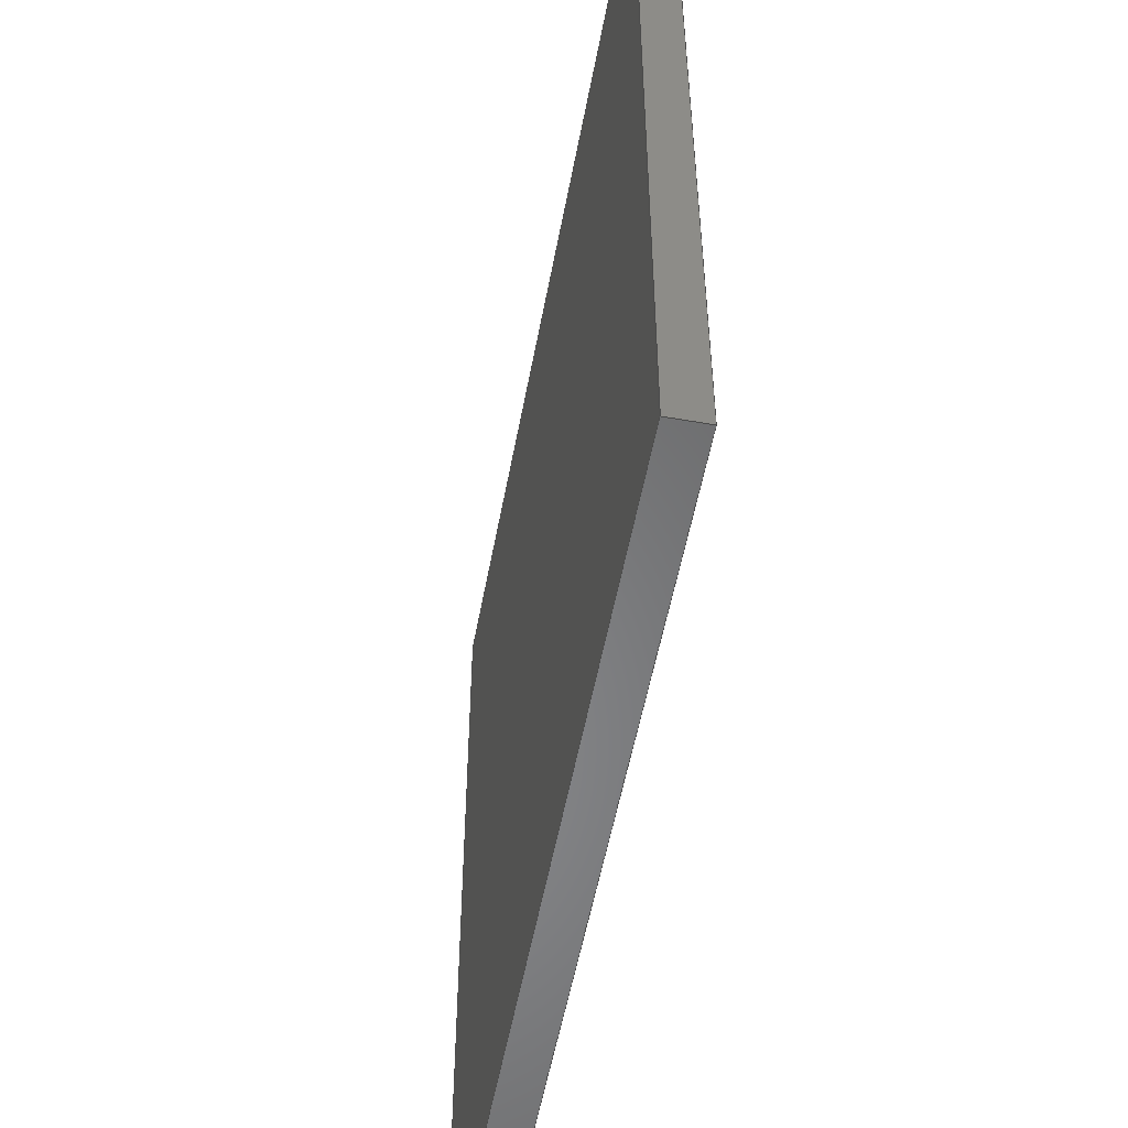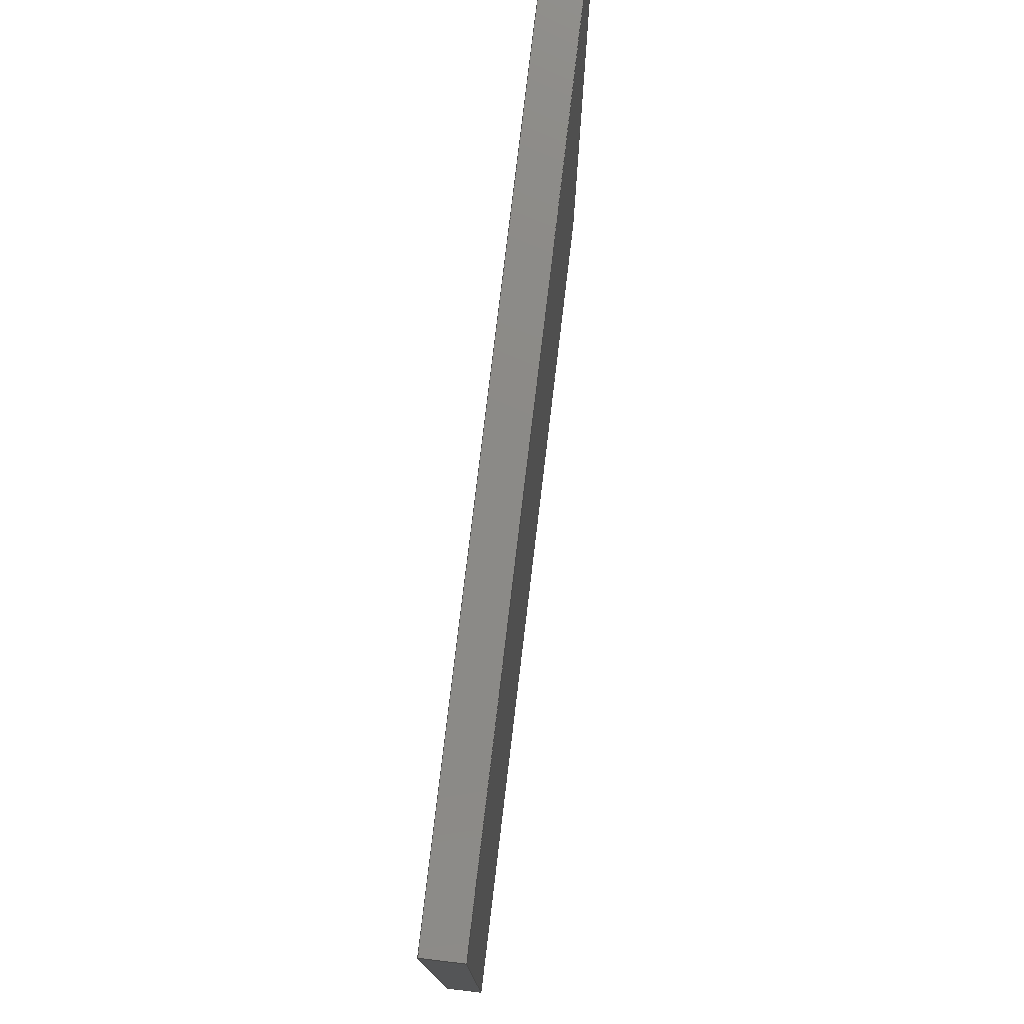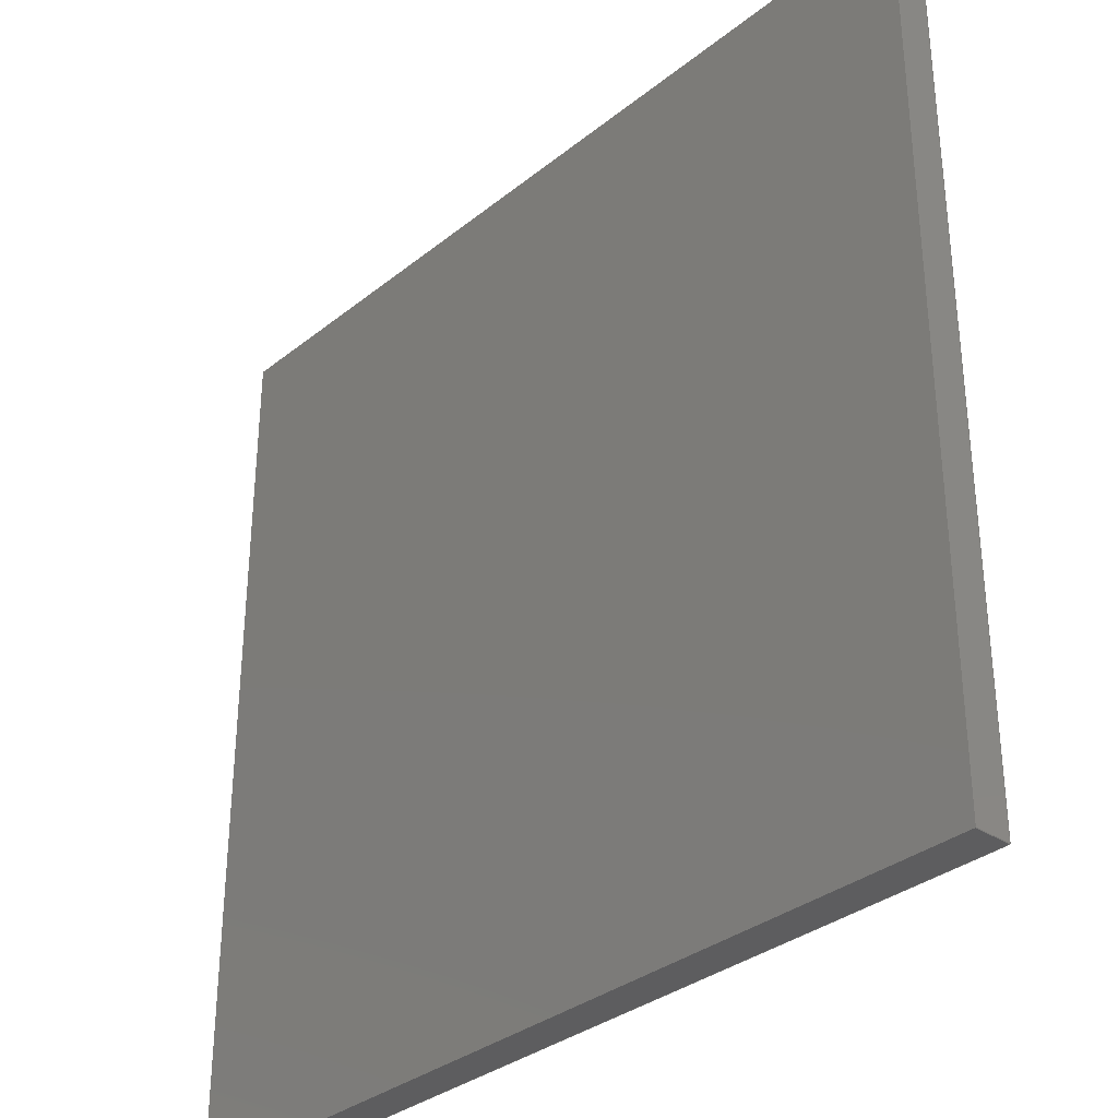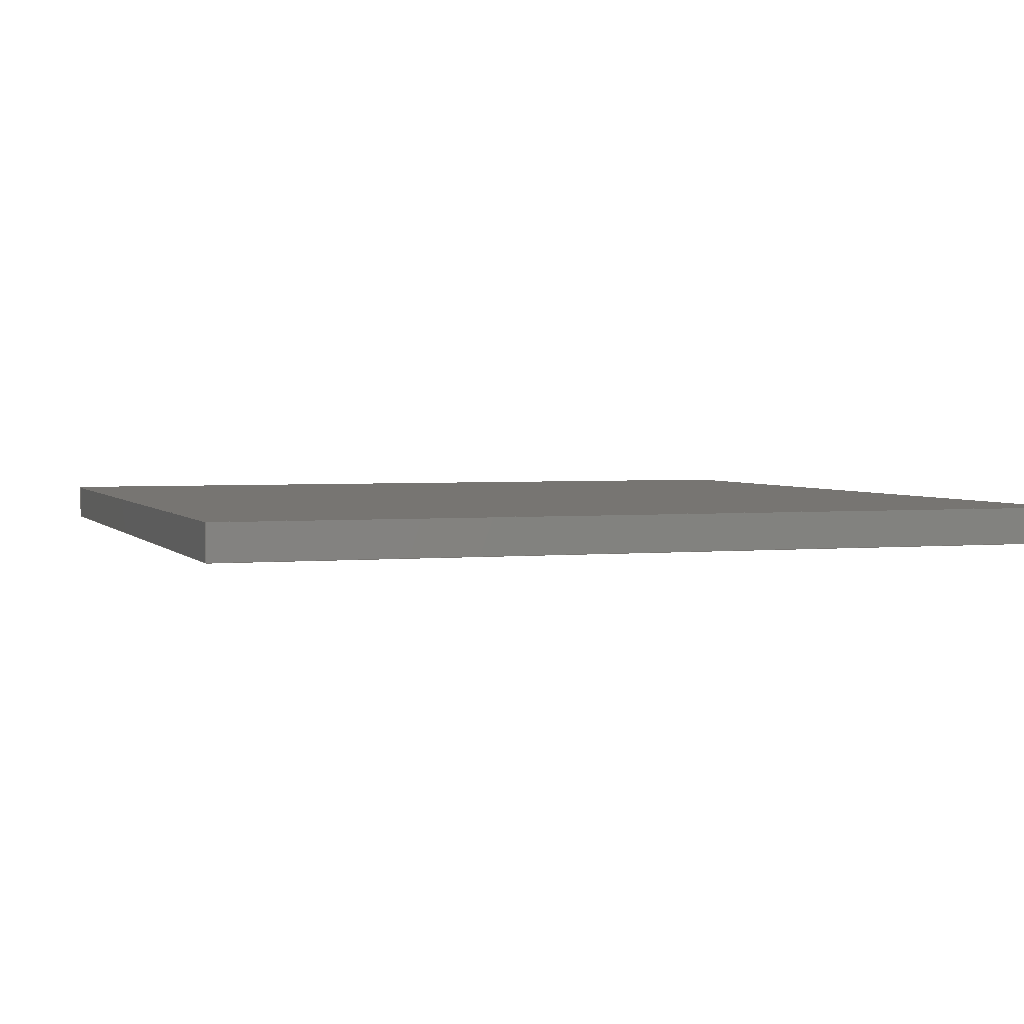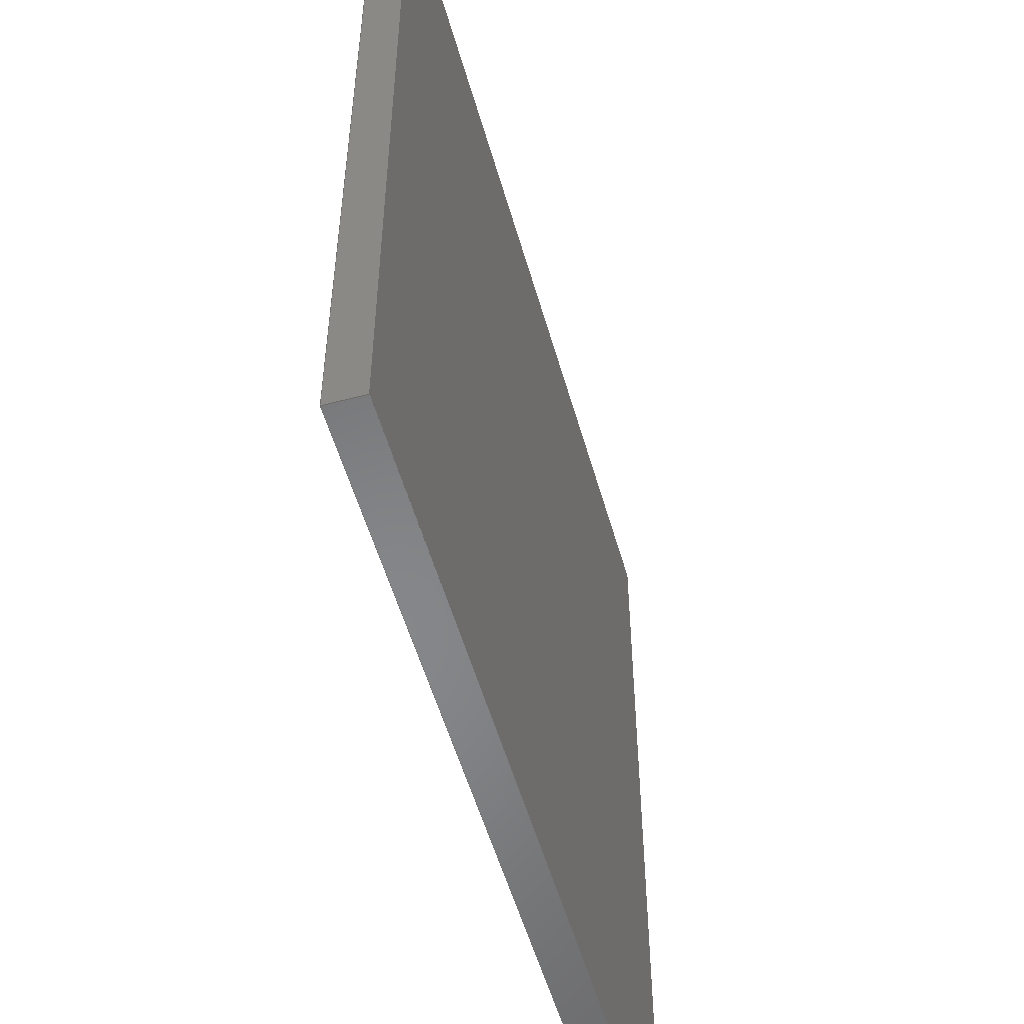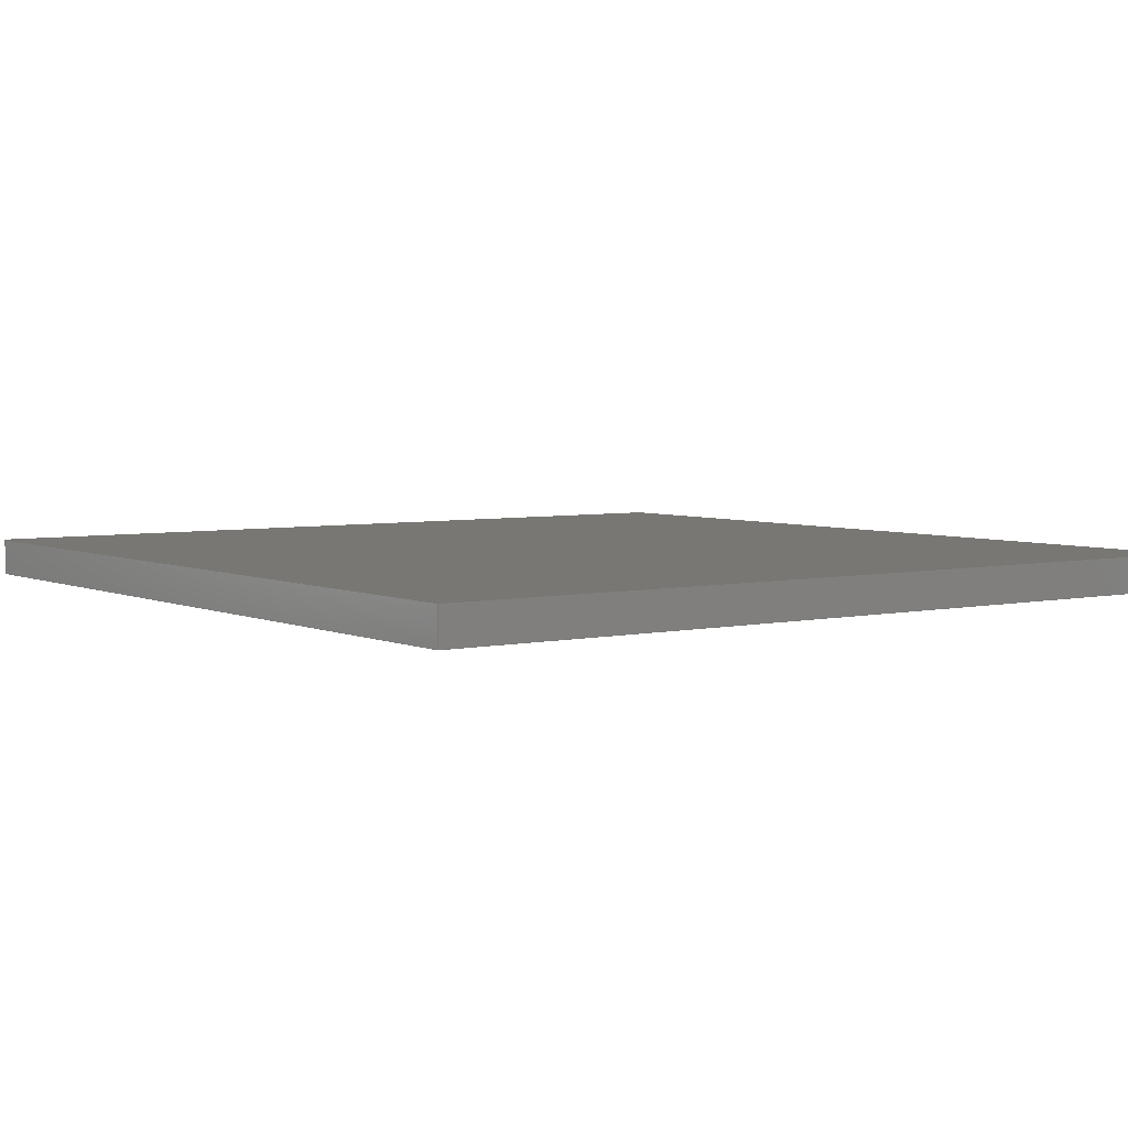
<metadata>
{"format":"step","ext":"stp","renderer":"f3d","projection":"perspective","resolution":1024,"background":"white","views":[{"elev":-54.1,"azim":-100.5,"up":"+Y"},{"elev":77.9,"azim":96.8,"up":"+Y"},{"elev":-33.3,"azim":47.4,"up":"+Y"},{"elev":2.8,"azim":71.1,"up":"+Z"},{"elev":-53.6,"azim":-74.3,"up":"+Y"},{"elev":4.6,"azim":-35.8,"up":"+Z"}]}
</metadata>
<code>
ISO-10303-21;
DATA;
#1=(NAMED_UNIT(*)PLANE_ANGLE_UNIT()SI_UNIT($,.RADIAN.));
#2=DIMENSIONAL_EXPONENTS(0,0,0,0,0,0,0);
#3=PLANE_ANGLE_MEASURE_WITH_UNIT(PLANE_ANGLE_MEASURE(0.01745),#1);
#4=(CONVERSION_BASED_UNIT('DEGREE',#3)NAMED_UNIT(#2)PLANE_ANGLE_UNIT());
#5=(NAMED_UNIT(*)SI_UNIT($,.STERADIAN.)SOLID_ANGLE_UNIT());
#6=(LENGTH_UNIT()NAMED_UNIT(*)SI_UNIT(.MILLI.,.METRE.));
#7=UNCERTAINTY_MEASURE_WITH_UNIT(LENGTH_MEASURE(1e-06),#6,'DISTANCE_ACCURACY_VALUE','');
#8=(GEOMETRIC_REPRESENTATION_CONTEXT(3)GLOBAL_UNCERTAINTY_ASSIGNED_CONTEXT((#7))GLOBAL_UNIT_ASSIGNED_CONTEXT((#4,#5,#6))REPRESENTATION_CONTEXT('','3D'));
#9=APPLICATION_CONTEXT('automotive design');
#10=APPLICATION_PROTOCOL_DEFINITION('INTERNATIONAL_STANDARD','automotive_design',1998,#9);
#11=PRODUCT_CONTEXT('3D Mechanical Parts',#9,'mechanical');
#12=PRODUCT('Product','Product','',(#11));
#13=PRODUCT_RELATED_PRODUCT_CATEGORY('part',$,(#12));
#14=PRODUCT_CATEGORY('part',$);
#15=PERSON('1','Design','Joe',$,$,$);
#16=ORGANIZATION($,'None','None');
#17=PERSON_AND_ORGANIZATION(#15,#16);
#18=PERSON_AND_ORGANIZATION_ROLE('design_owner');
#19=APPLIED_PERSON_AND_ORGANIZATION_ASSIGNMENT(#17,#18,(#12));
#20=PRODUCT_DEFINITION_FORMATION_WITH_SPECIFIED_SOURCE('None','',#12,.BOUGHT.);
#21=PERSON('2','Creator','Joe',$,$,$);
#22=ORGANIZATION($,'None','None');
#23=PERSON_AND_ORGANIZATION(#21,#22);
#24=PERSON_AND_ORGANIZATION_ROLE('creator');
#25=APPLIED_PERSON_AND_ORGANIZATION_ASSIGNMENT(#23,#24,(#20));
#26=PERSON('3','Supplier','Joe',$,$,$);
#27=ORGANIZATION($,'None','None');
#28=PERSON_AND_ORGANIZATION(#26,#27);
#29=PERSON_AND_ORGANIZATION_ROLE('design_supplier');
#30=APPLIED_PERSON_AND_ORGANIZATION_ASSIGNMENT(#28,#29,(#20));
#31=PRODUCT_DEFINITION_CONTEXT('part definition',#9,'design');
#32=PRODUCT_DEFINITION('None','',#20,#31);
#33=PERSON('4','Creator','Joe',$,$,$);
#34=ORGANIZATION($,'None','None');
#35=PERSON_AND_ORGANIZATION(#33,#34);
#36=PERSON_AND_ORGANIZATION_ROLE('creator');
#37=APPLIED_PERSON_AND_ORGANIZATION_ASSIGNMENT(#35,#36,(#32));
#38=CARTESIAN_POINT('NONE',(0,0,0));
#39=DIRECTION('NONE',(0,0,1));
#40=DIRECTION('NONE',(1,0,0));
#41=AXIS2_PLACEMENT_3D('NONE',#38,#39,#40);
#42=SHAPE_REPRESENTATION('SR1',(#41),#8);
#43=PRODUCT_DEFINITION_SHAPE('PDS1','Test Part',#32);
#44=SHAPE_DEFINITION_REPRESENTATION(#43,#42);
#45=CARTESIAN_POINT('',(-7.15,-7.15,5.75));
#46=CARTESIAN_POINT('',(7.15,-7.15,5.75));
#47=CARTESIAN_POINT('',(-7.15,7.15,5.75));
#48=CARTESIAN_POINT('',(7.15,7.15,5.75));
#49=B_SPLINE_SURFACE_WITH_KNOTS('',1,1,((#45,#47),(#46,#48)),.UNSPECIFIED.,.F.,.F.,.U.,(2,2),(2,2),(0,14.3),(0,14.3),.UNSPECIFIED.);
#50=CARTESIAN_POINT('',(7.15,7.15,5.75));
#51=VERTEX_POINT('',#50);
#52=CARTESIAN_POINT('',(7.15,-7.15,5.75));
#53=VERTEX_POINT('',#52);
#54=CARTESIAN_POINT('',(7.15,7.15,5.75));
#55=DIRECTION('',(0,-1,0));
#56=VECTOR('',#55,14.3);
#57=LINE('',#54,#56);
#58=EDGE_CURVE('',#51,#53,#57,.T.);
#59=ORIENTED_EDGE('',*,*,#58,.F.);
#60=CARTESIAN_POINT('',(-7.15,7.15,5.75));
#61=VERTEX_POINT('',#60);
#62=CARTESIAN_POINT('',(-7.15,7.15,5.75));
#63=DIRECTION('',(1,0,0));
#64=VECTOR('',#63,14.3);
#65=LINE('',#62,#64);
#66=EDGE_CURVE('',#61,#51,#65,.T.);
#67=ORIENTED_EDGE('',*,*,#66,.F.);
#68=CARTESIAN_POINT('',(-7.15,-7.15,5.75));
#69=VERTEX_POINT('',#68);
#70=CARTESIAN_POINT('',(-7.15,-7.15,5.75));
#71=DIRECTION('',(0,1,0));
#72=VECTOR('',#71,14.3);
#73=LINE('',#70,#72);
#74=EDGE_CURVE('',#69,#61,#73,.T.);
#75=ORIENTED_EDGE('',*,*,#74,.F.);
#76=CARTESIAN_POINT('',(7.15,-7.15,5.75));
#77=DIRECTION('',(-1,0,0));
#78=VECTOR('',#77,14.3);
#79=LINE('',#76,#78);
#80=EDGE_CURVE('',#53,#69,#79,.T.);
#81=ORIENTED_EDGE('',*,*,#80,.F.);
#82=EDGE_LOOP('',(#59,#67,#75,#81));
#83=FACE_OUTER_BOUND('',#82,.T.);
#84=ADVANCED_FACE('',(#83),#49,.T.);
#85=CARTESIAN_POINT('',(-7.15,-7.15,5.15));
#86=CARTESIAN_POINT('',(7.15,-7.15,5.15));
#87=CARTESIAN_POINT('',(-7.15,7.15,5.15));
#88=CARTESIAN_POINT('',(7.15,7.15,5.15));
#89=B_SPLINE_SURFACE_WITH_KNOTS('',1,1,((#85,#87),(#86,#88)),.UNSPECIFIED.,.F.,.F.,.U.,(2,2),(2,2),(0,14.3),(0,14.3),.UNSPECIFIED.);
#90=CARTESIAN_POINT('',(7.15,-7.15,5.15));
#91=VERTEX_POINT('',#90);
#92=CARTESIAN_POINT('',(7.15,7.15,5.15));
#93=VERTEX_POINT('',#92);
#94=CARTESIAN_POINT('',(7.15,-7.15,5.15));
#95=DIRECTION('',(0,1,0));
#96=VECTOR('',#95,14.3);
#97=LINE('',#94,#96);
#98=EDGE_CURVE('',#91,#93,#97,.T.);
#99=ORIENTED_EDGE('',*,*,#98,.F.);
#100=CARTESIAN_POINT('',(-7.15,-7.15,5.15));
#101=VERTEX_POINT('',#100);
#102=CARTESIAN_POINT('',(-7.15,-7.15,5.15));
#103=DIRECTION('',(1,0,0));
#104=VECTOR('',#103,14.3);
#105=LINE('',#102,#104);
#106=EDGE_CURVE('',#101,#91,#105,.T.);
#107=ORIENTED_EDGE('',*,*,#106,.F.);
#108=CARTESIAN_POINT('',(-7.15,7.15,5.15));
#109=VERTEX_POINT('',#108);
#110=CARTESIAN_POINT('',(-7.15,7.15,5.15));
#111=DIRECTION('',(0,-1,0));
#112=VECTOR('',#111,14.3);
#113=LINE('',#110,#112);
#114=EDGE_CURVE('',#109,#101,#113,.T.);
#115=ORIENTED_EDGE('',*,*,#114,.F.);
#116=CARTESIAN_POINT('',(7.15,7.15,5.15));
#117=DIRECTION('',(-1,0,0));
#118=VECTOR('',#117,14.3);
#119=LINE('',#116,#118);
#120=EDGE_CURVE('',#93,#109,#119,.T.);
#121=ORIENTED_EDGE('',*,*,#120,.F.);
#122=EDGE_LOOP('',(#99,#107,#115,#121));
#123=FACE_OUTER_BOUND('',#122,.T.);
#124=ADVANCED_FACE('',(#123),#89,.F.);
#125=CARTESIAN_POINT('',(7.15,7.15,5.15));
#126=CARTESIAN_POINT('',(7.15,7.15,5.75));
#127=CARTESIAN_POINT('',(-7.15,7.15,5.15));
#128=CARTESIAN_POINT('',(-7.15,7.15,5.75));
#129=B_SPLINE_SURFACE_WITH_KNOTS('',1,1,((#125,#127),(#126,#128)),.UNSPECIFIED.,.F.,.F.,.U.,(2,2),(2,2),(0,0.6),(0,14.3),.UNSPECIFIED.);
#130=CARTESIAN_POINT('',(-7.15,7.15,5.75));
#131=DIRECTION('',(0,0,-1));
#132=VECTOR('',#131,0.6);
#133=LINE('',#130,#132);
#134=EDGE_CURVE('',#61,#109,#133,.T.);
#135=ORIENTED_EDGE('',*,*,#134,.F.);
#136=ORIENTED_EDGE('',*,*,#66,.T.);
#137=CARTESIAN_POINT('',(7.15,7.15,5.75));
#138=DIRECTION('',(0,0,-1));
#139=VECTOR('',#138,0.6);
#140=LINE('',#137,#139);
#141=EDGE_CURVE('',#51,#93,#140,.T.);
#142=ORIENTED_EDGE('',*,*,#141,.T.);
#143=ORIENTED_EDGE('',*,*,#120,.T.);
#144=EDGE_LOOP('',(#135,#136,#142,#143));
#145=FACE_OUTER_BOUND('',#144,.T.);
#146=ADVANCED_FACE('',(#145),#129,.F.);
#147=CARTESIAN_POINT('',(-7.15,-7.15,5.75));
#148=CARTESIAN_POINT('',(-7.15,-7.15,5.15));
#149=CARTESIAN_POINT('',(-7.15,7.15,5.75));
#150=CARTESIAN_POINT('',(-7.15,7.15,5.15));
#151=B_SPLINE_SURFACE_WITH_KNOTS('',1,1,((#147,#149),(#148,#150)),.UNSPECIFIED.,.F.,.F.,.U.,(2,2),(2,2),(0,0.6),(0,14.3),.UNSPECIFIED.);
#152=CARTESIAN_POINT('',(-7.15,-7.15,5.75));
#153=DIRECTION('',(0,0,-1));
#154=VECTOR('',#153,0.6);
#155=LINE('',#152,#154);
#156=EDGE_CURVE('',#69,#101,#155,.T.);
#157=ORIENTED_EDGE('',*,*,#156,.F.);
#158=ORIENTED_EDGE('',*,*,#74,.T.);
#159=ORIENTED_EDGE('',*,*,#134,.T.);
#160=ORIENTED_EDGE('',*,*,#114,.T.);
#161=EDGE_LOOP('',(#157,#158,#159,#160));
#162=FACE_OUTER_BOUND('',#161,.T.);
#163=ADVANCED_FACE('',(#162),#151,.F.);
#164=CARTESIAN_POINT('',(7.15,-7.15,5.75));
#165=CARTESIAN_POINT('',(7.15,-7.15,5.15));
#166=CARTESIAN_POINT('',(-7.15,-7.15,5.75));
#167=CARTESIAN_POINT('',(-7.15,-7.15,5.15));
#168=B_SPLINE_SURFACE_WITH_KNOTS('',1,1,((#164,#166),(#165,#167)),.UNSPECIFIED.,.F.,.F.,.U.,(2,2),(2,2),(0,0.6),(0,14.3),.UNSPECIFIED.);
#169=CARTESIAN_POINT('',(7.15,-7.15,5.75));
#170=DIRECTION('',(0,0,-1));
#171=VECTOR('',#170,0.6);
#172=LINE('',#169,#171);
#173=EDGE_CURVE('',#53,#91,#172,.T.);
#174=ORIENTED_EDGE('',*,*,#173,.F.);
#175=ORIENTED_EDGE('',*,*,#80,.T.);
#176=ORIENTED_EDGE('',*,*,#156,.T.);
#177=ORIENTED_EDGE('',*,*,#106,.T.);
#178=EDGE_LOOP('',(#174,#175,#176,#177));
#179=FACE_OUTER_BOUND('',#178,.T.);
#180=ADVANCED_FACE('',(#179),#168,.F.);
#181=CARTESIAN_POINT('',(7.15,-7.15,5.15));
#182=CARTESIAN_POINT('',(7.15,-7.15,5.75));
#183=CARTESIAN_POINT('',(7.15,7.15,5.15));
#184=CARTESIAN_POINT('',(7.15,7.15,5.75));
#185=B_SPLINE_SURFACE_WITH_KNOTS('',1,1,((#181,#183),(#182,#184)),.UNSPECIFIED.,.F.,.F.,.U.,(2,2),(2,2),(0,0.6),(0,14.3),.UNSPECIFIED.);
#186=ORIENTED_EDGE('',*,*,#141,.F.);
#187=ORIENTED_EDGE('',*,*,#58,.T.);
#188=ORIENTED_EDGE('',*,*,#173,.T.);
#189=ORIENTED_EDGE('',*,*,#98,.T.);
#190=EDGE_LOOP('',(#186,#187,#188,#189));
#191=FACE_OUTER_BOUND('',#190,.T.);
#192=ADVANCED_FACE('',(#191),#185,.F.);
#193=CLOSED_SHELL('',(#84,#124,#146,#163,#180,#192));
#194=MANIFOLD_SOLID_BREP('1e+25',#193);
#195=COLOUR_RGB('94',0,0.5,0);
#196=SURFACE_STYLE_USAGE(.BOTH.,#197);
#197=SURFACE_SIDE_STYLE('NONE',(#198));
#198=SURFACE_STYLE_FILL_AREA(#199);
#199=FILL_AREA_STYLE('NONE',(#200));
#200=FILL_AREA_STYLE_COLOUR('NONE',#195);
#201=PRESENTATION_STYLE_ASSIGNMENT((#196));
#202=STYLED_ITEM('NONE',(#201),#194);
#203=MECHANICAL_DESIGN_GEOMETRIC_PRESENTATION_REPRESENTATION('NONE',(#202),#8);
#204=PRESENTATION_LAYER_ASSIGNMENT('3D','None',(#194));
#205=ADVANCED_BREP_SHAPE_REPRESENTATION('ABSR1',(#194),#8);
#206=SHAPE_REPRESENTATION_RELATIONSHIP('SRRPL1','',#205,#42);
ENDSEC;
END-ISO-10303-21;

</code>
